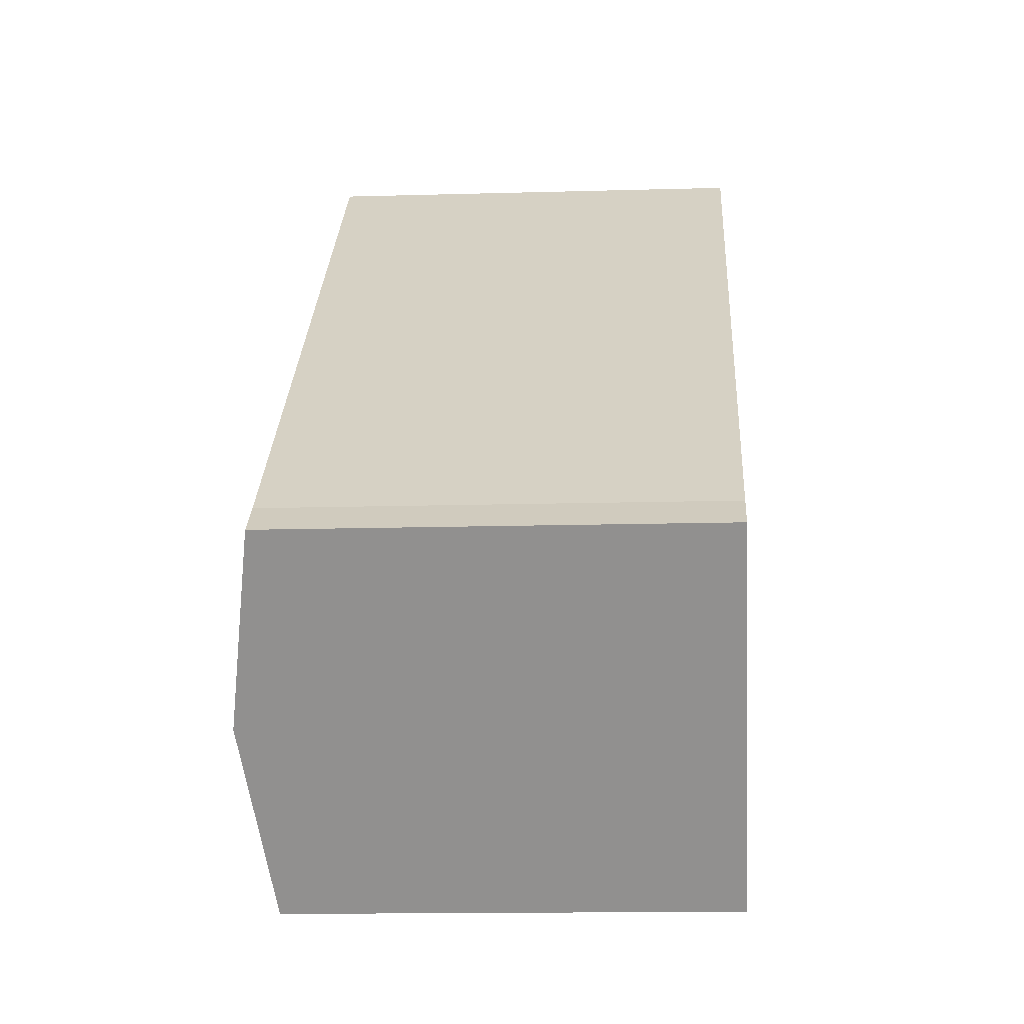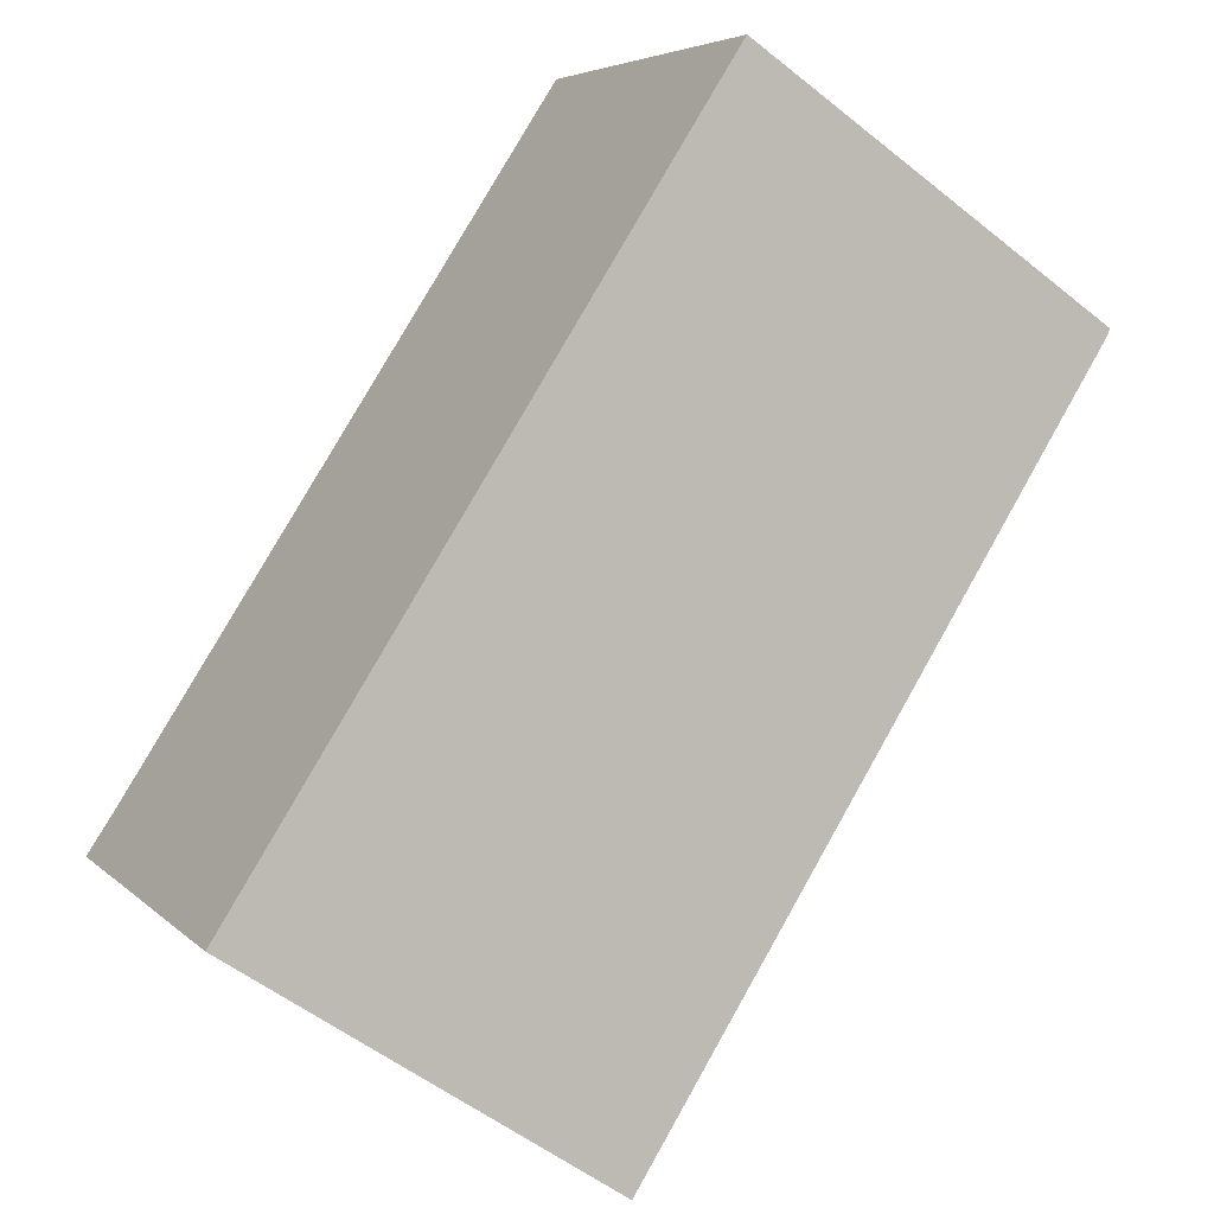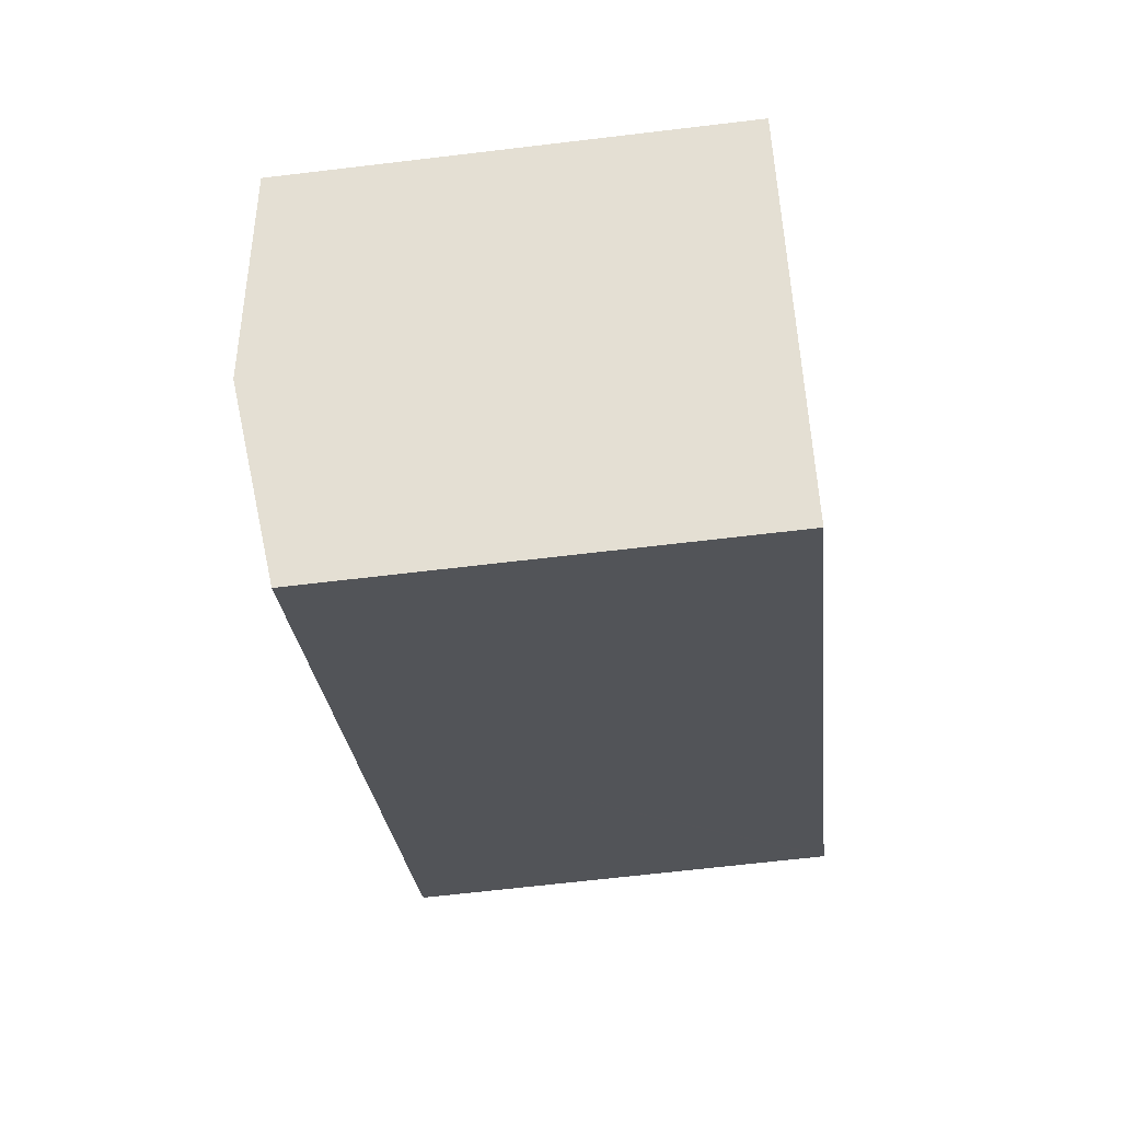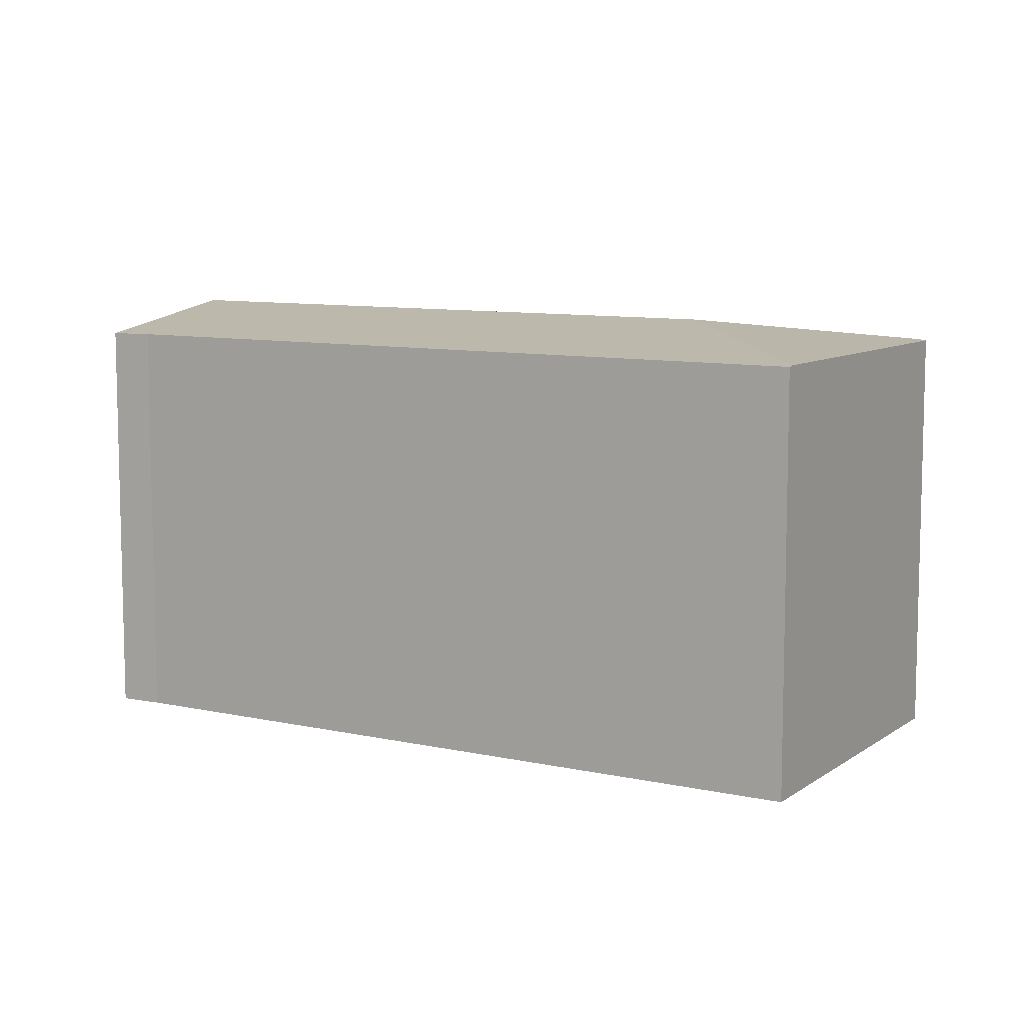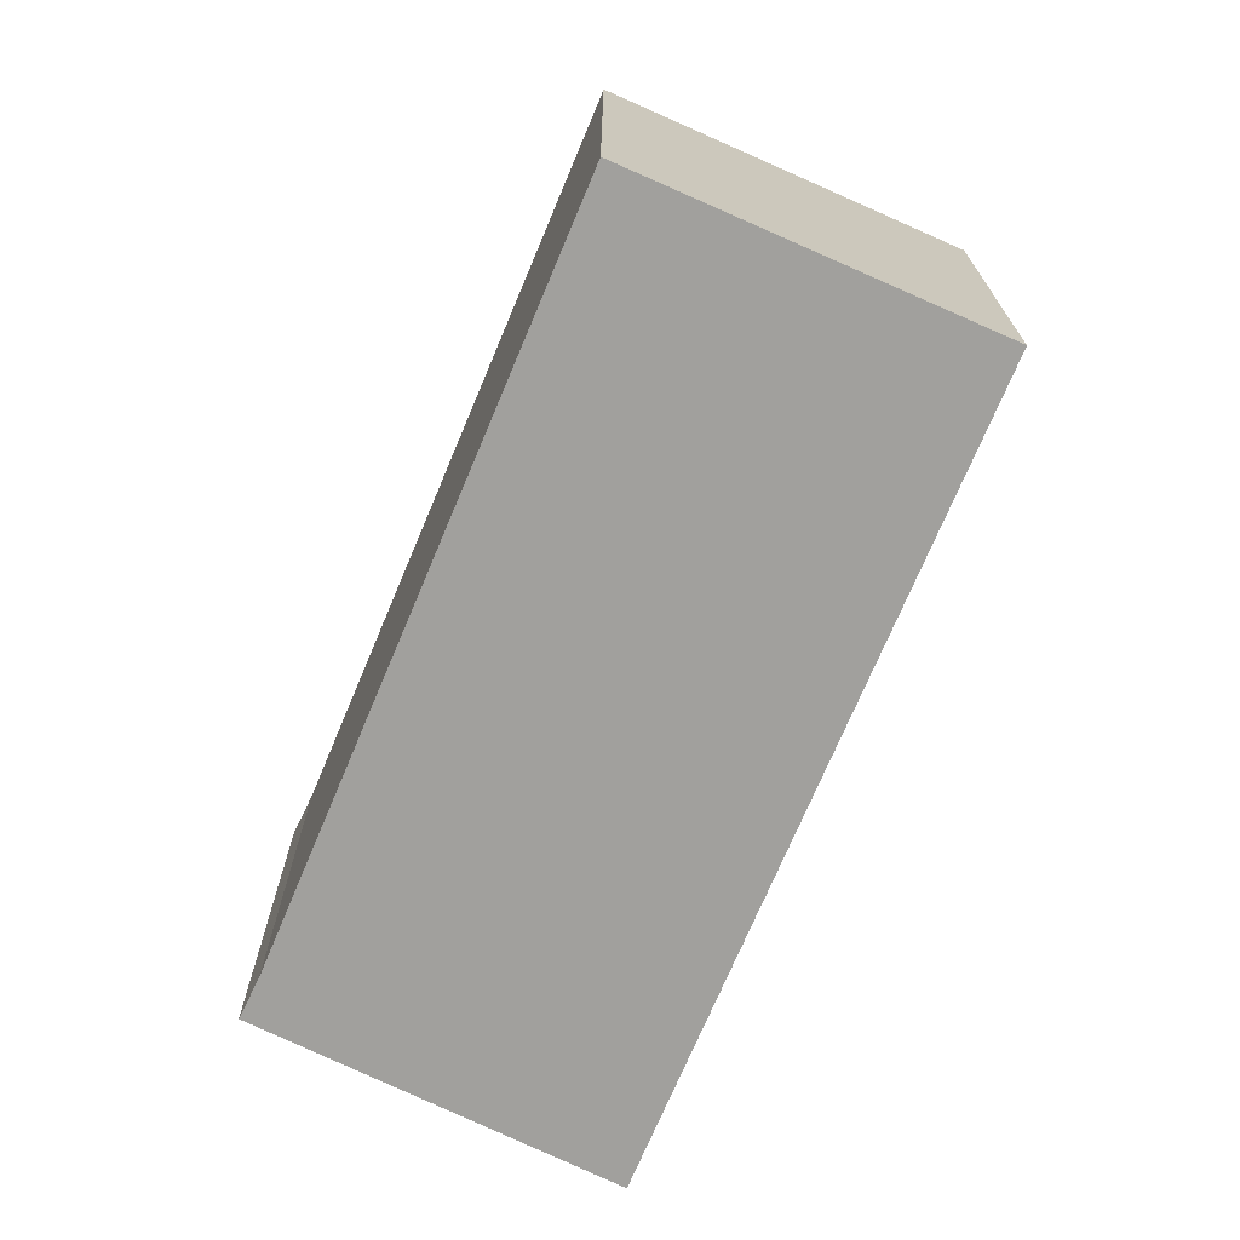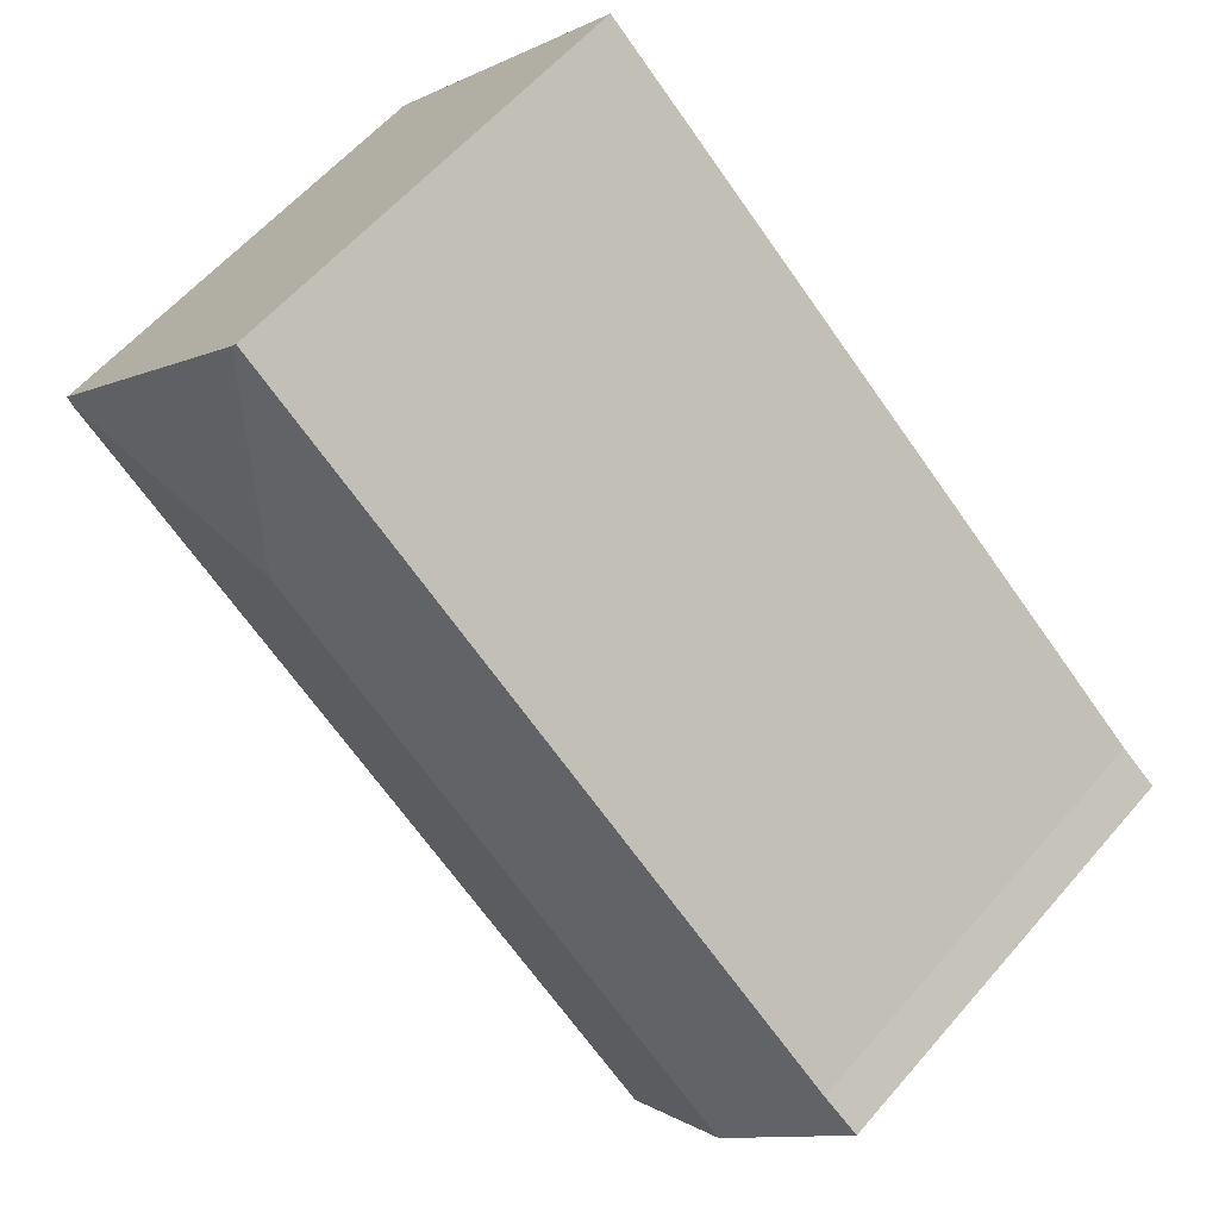
<metadata>
{"format":"obj","ext":"obj","renderer":"f3d","projection":"perspective","resolution":1024,"background":"white","views":[{"elev":-13.8,"azim":-86.3,"up":"+Z"},{"elev":-53.0,"azim":49.3,"up":"+Z"},{"elev":-64.9,"azim":-83.1,"up":"+Z"},{"elev":9.0,"azim":-10.2,"up":"+Y"},{"elev":-71.7,"azim":26.1,"up":"+Y"},{"elev":58.8,"azim":-139.7,"up":"+Z"}]}
</metadata>
<code>
v  18.34 13.7 8.274
v  7.121 12.89 -9.244
v  3.578 13.7 -4.644
v  12.4 12.89 -4.618
v  15.52 12.89 -1.892
v  26.25 12.89 7.499
v  0 12.88 7.89e-16
v  1.079 12.9 0.84
v  18.98 12.9 16.48
v  19.12 12.93 16.31
v  24.57 12.88 9.842
v  26.32 12.88 7.565
v  26.42 12.86 7.647
v  26.42 -4.682e-16 7.647
v  26.32 -4.632e-16 7.565
v  26.25 -4.592e-16 7.499
v  15.52 1.159e-16 -1.892
v  7.121 5.66e-16 -9.244
v  12.4 2.828e-16 -4.618
v  0 0 0
v  3.578 2.844e-16 -4.644
v  1.079 -5.144e-17 0.84
v  18.98 -1.009e-15 16.48
v  19.12 -9.988e-16 16.31
v  24.57 -6.026e-16 9.842
g defaultobject
f 1 2 3
f 2 1 4
f 4 1 5
f 5 1 6
f 7 1 3
f 1 7 8
f 1 8 9
f 1 9 10
f 11 1 10
f 1 11 6
f 6 11 12
f 12 11 13
f 14 12 13
f 12 14 6
f 6 14 5
f 5 14 15
f 5 15 16
f 5 16 17
f 5 17 4
f 4 17 2
f 2 17 18
f 18 17 19
f 18 3 2
f 3 18 7
f 7 18 20
f 20 18 21
f 7 22 8
f 22 7 20
f 8 23 9
f 23 8 22
f 23 10 9
f 10 23 11
f 11 23 13
f 13 23 14
f 14 23 24
f 14 24 25
f 25 15 14
f 15 25 16
f 16 25 17
f 17 25 24
f 17 24 23
f 17 23 22
f 17 22 19
f 19 22 18
f 18 22 21
f 21 22 20

</code>
